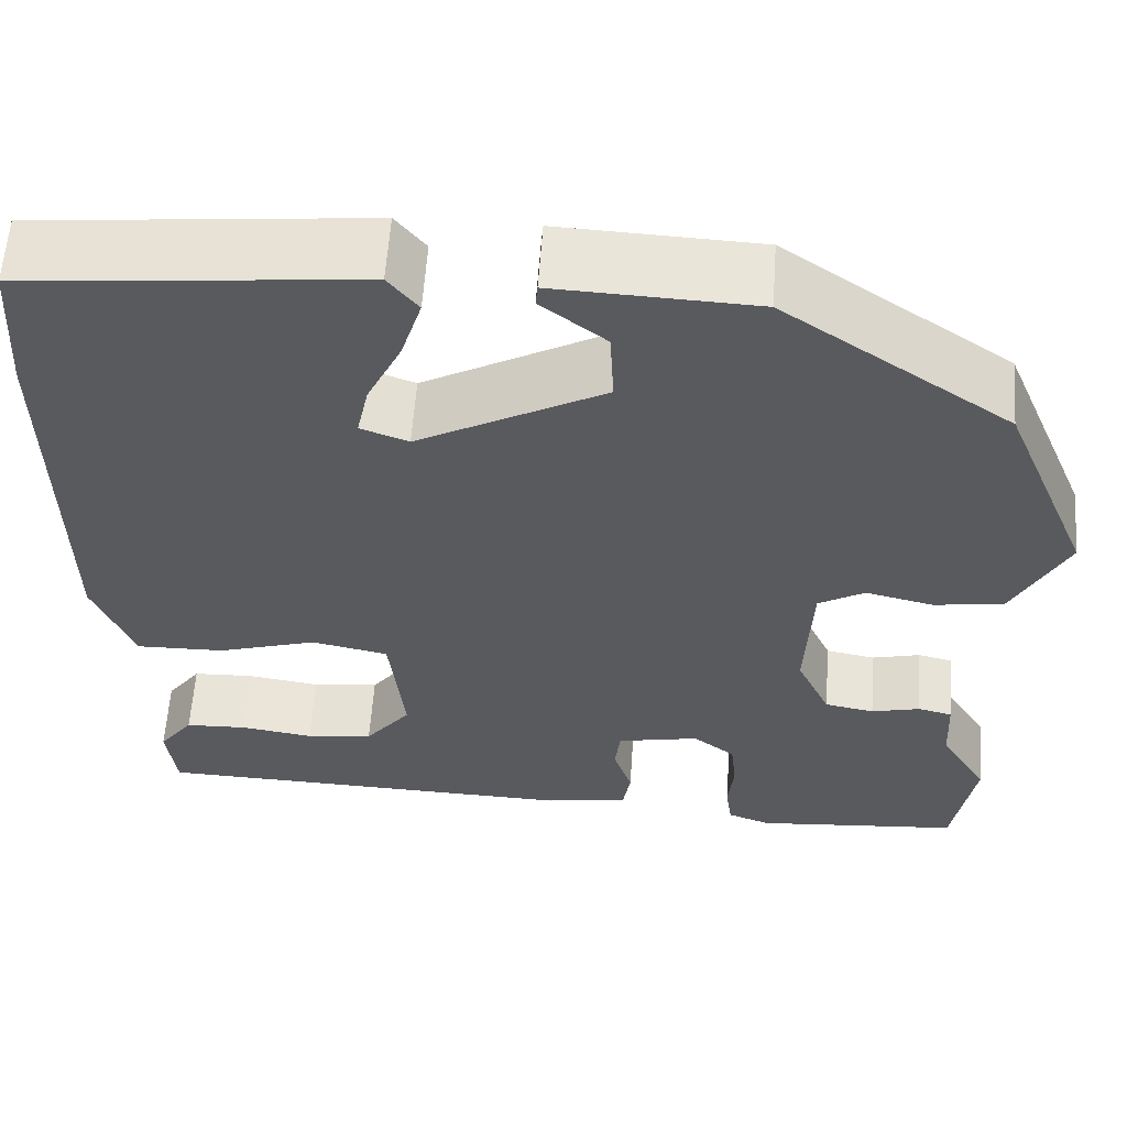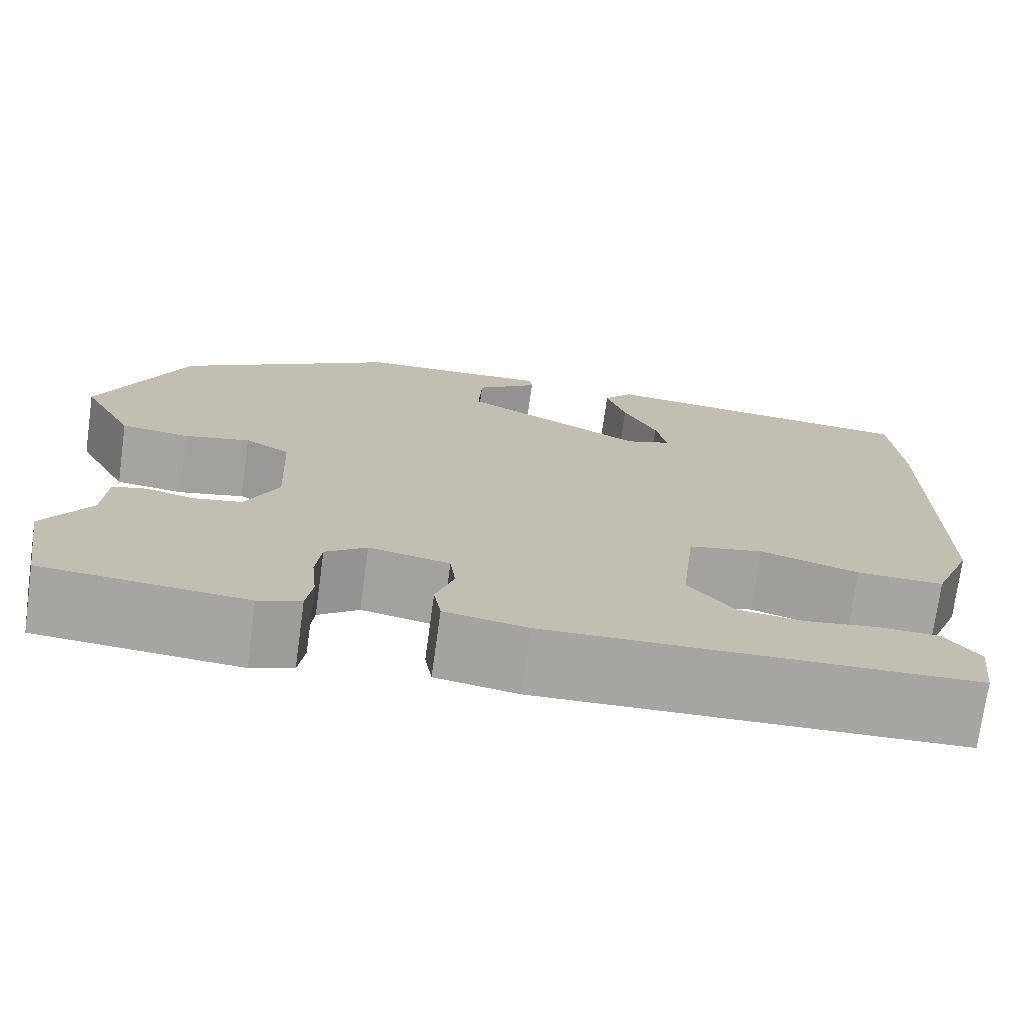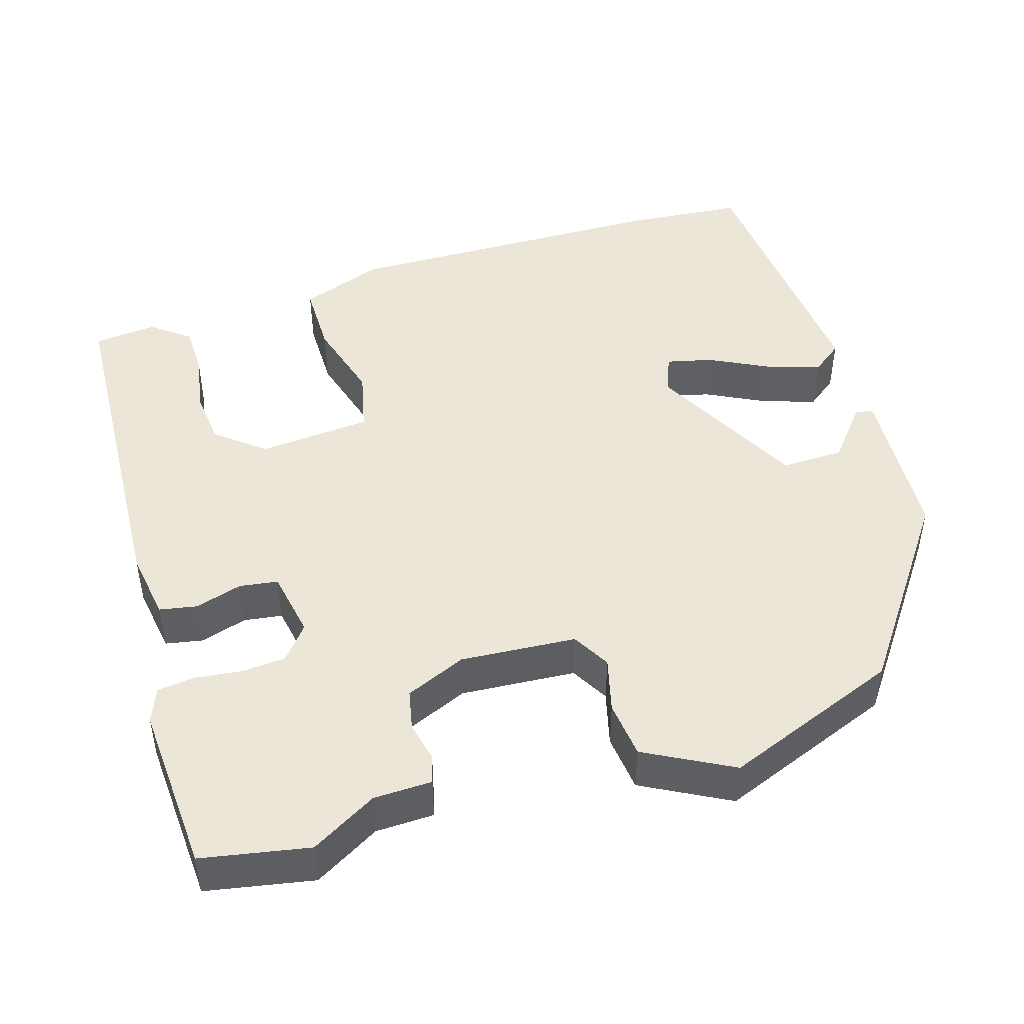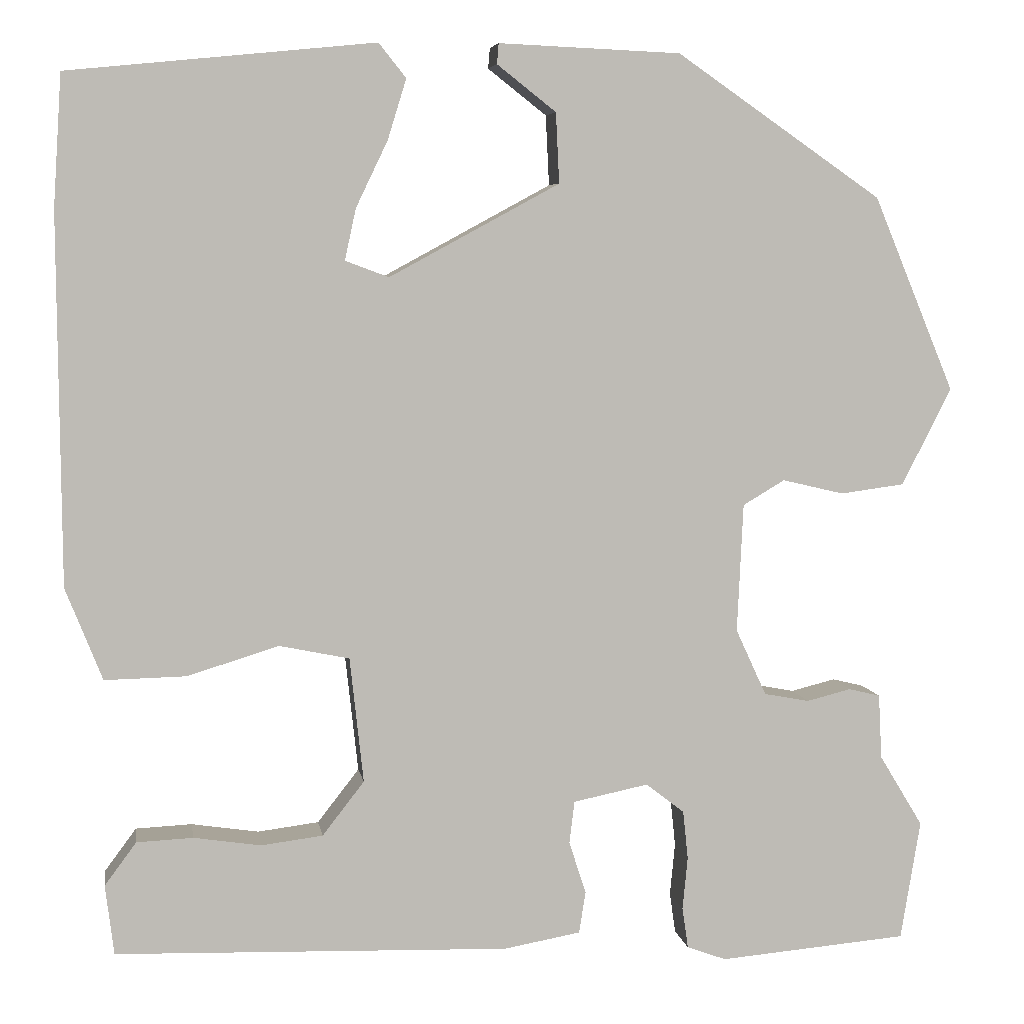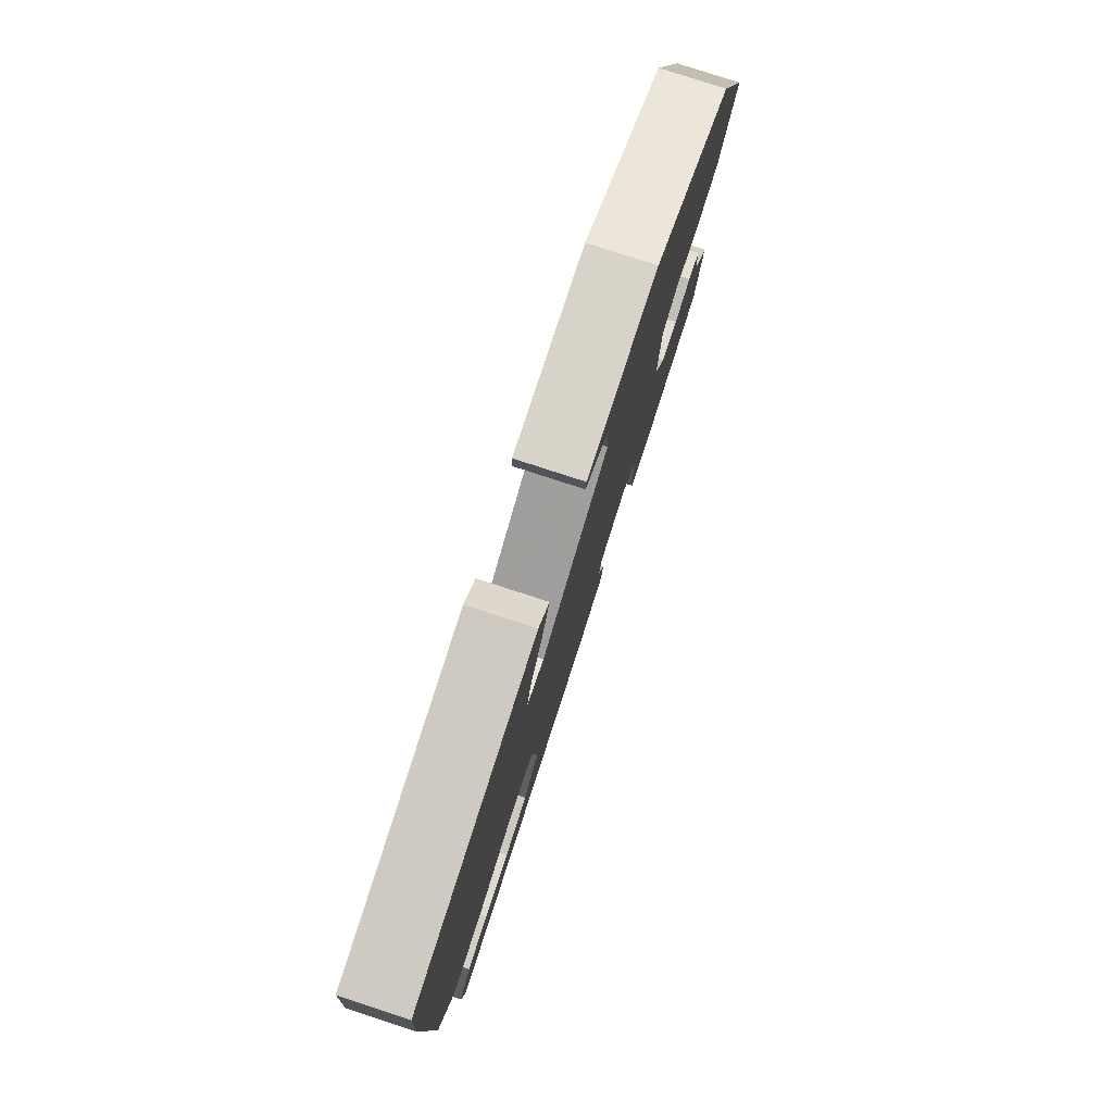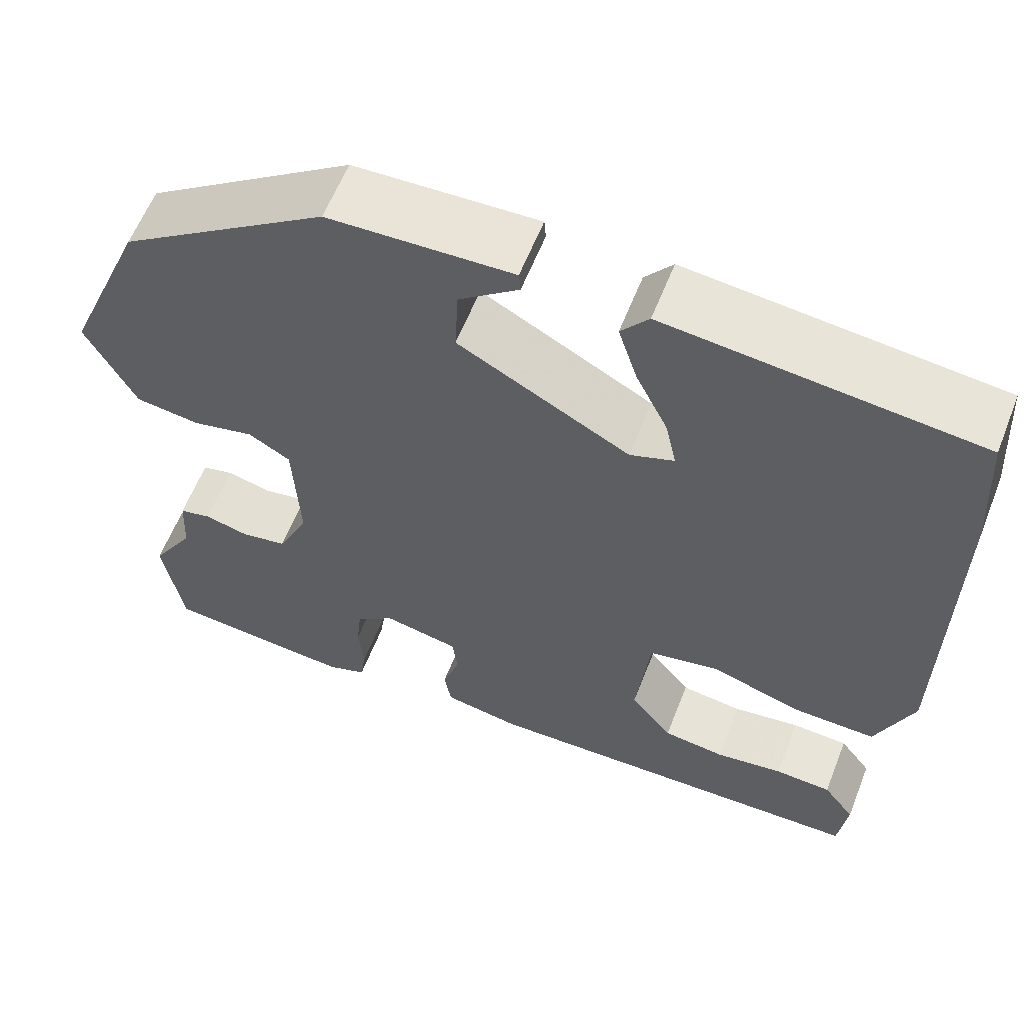
<metadata>
{"format":"obj","ext":"obj","renderer":"f3d","projection":"perspective","resolution":1024,"background":"white","views":[{"elev":59.5,"azim":-176.0,"up":"+Z"},{"elev":-73.8,"azim":-7.8,"up":"+Z"},{"elev":46.5,"azim":-105.8,"up":"+Y"},{"elev":6.0,"azim":171.1,"up":"+Z"},{"elev":79.8,"azim":108.0,"up":"+Z"},{"elev":60.5,"azim":21.5,"up":"+Z"}]}
</metadata>
<code>
v 0.456 0.07 -0.503
v -0.005 0.07 -0.517
v -0.095 0.07 -0.501
v -0.103 0.07 -0.452
v -0.083 0.07 -0.391
v -0.089 0.07 -0.341
v -0.177 0.07 -0.323
v -0.222 0.07 -0.358
v -0.228 0.07 -0.415
v -0.222 0.07 -0.477
v -0.229 0.07 -0.525
v -0.275 0.07 -0.542
v -0.496 0.07 -0.523
v -0.519 0.07 -0.383
v -0.468 0.07 -0.299
v -0.464 0.07 -0.223
v -0.427 0.07 -0.214
v -0.375 0.07 -0.227
v -0.322 0.07 -0.217
v -0.286 0.07 -0.139
v -0.293 0.07 0.012
v -0.342 0.07 0.041
v -0.414 0.07 0.024
v -0.489 0.07 0.034
v -0.547 0.07 0.148
v -0.452 0.07 0.376
v -0.211 0.07 0.542
v 0.002 0.07 0.551
v 0.004 0.07 0.527
v -0.065 0.07 0.473
v -0.069 0.07 0.391
v 0.13 0.07 0.283
v 0.181 0.07 0.302
v 0.168 0.07 0.362
v 0.131 0.07 0.439
v 0.109 0.07 0.51
v 0.141 0.07 0.55
v 0.499 0.07 0.514
v 0.509 0.07 0.36
v 0.506 0.07 -0.071
v 0.463 0.07 -0.179
v 0.368 0.07 -0.177
v 0.261 0.07 -0.144
v 0.179 0.07 -0.161
v 0.163 0.07 -0.308
v 0.212 0.07 -0.371
v 0.284 0.07 -0.38
v 0.363 0.07 -0.368
v 0.429 0.07 -0.371
v 0.466 0.07 -0.421
v 0.456 0 -0.503
v -0.005 0 -0.517
v -0.095 0 -0.501
v -0.103 0 -0.452
v -0.083 0 -0.391
v -0.089 0 -0.341
v -0.177 0 -0.323
v -0.222 0 -0.358
v -0.228 0 -0.415
v -0.222 0 -0.477
v -0.229 0 -0.525
v -0.275 0 -0.542
v -0.496 0 -0.523
v -0.519 0 -0.383
v -0.468 0 -0.299
v -0.464 0 -0.223
v -0.427 0 -0.214
v -0.375 0 -0.227
v -0.322 0 -0.217
v -0.286 0 -0.139
v -0.293 0 0.012
v -0.342 0 0.041
v -0.414 0 0.024
v -0.489 0 0.034
v -0.547 0 0.148
v -0.452 0 0.376
v -0.211 0 0.542
v 0.002 0 0.551
v 0.004 0 0.527
v -0.065 0 0.473
v -0.069 0 0.391
v 0.13 0 0.283
v 0.181 0 0.302
v 0.168 0 0.362
v 0.131 0 0.439
v 0.109 0 0.51
v 0.141 0 0.55
v 0.499 0 0.514
v 0.509 0 0.36
v 0.506 0 -0.071
v 0.463 0 -0.179
v 0.368 0 -0.177
v 0.261 0 -0.144
v 0.179 0 -0.161
v 0.163 0 -0.308
v 0.212 0 -0.371
v 0.284 0 -0.38
v 0.363 0 -0.368
v 0.429 0 -0.371
v 0.466 0 -0.421
f 2 3 4
f 1 2 4
f 50 1 4
f 49 50 4
f 48 49 4
f 47 48 4
f 46 47 4 5
f 45 46 5 6
f 44 45 6 7
f 41 42 43
f 40 41 43
f 39 40 43
f 38 39 43
f 37 38 43
f 34 35 36 37
f 33 34 37
f 33 37 43
f 32 33 43 44
f 28 29 30
f 27 28 30
f 26 27 30
f 25 26 30
f 25 30 31
f 24 25 31
f 23 24 31
f 22 23 31
f 31 32 44
f 22 31 44
f 21 22 44
f 15 16 17 18
f 15 18 19
f 14 15 19
f 13 14 19
f 12 13 19
f 11 12 19
f 10 11 19
f 9 10 19
f 8 9 19 20
f 20 21 44 7
f 7 8 20
f 54 53 52
f 54 52 51
f 54 51 100
f 54 100 99
f 54 99 98
f 54 98 97
f 55 54 97 96
f 56 55 96 95
f 57 56 95 94
f 93 92 91
f 93 91 90
f 93 90 89
f 93 89 88
f 93 88 87
f 87 86 85 84
f 87 84 83
f 93 87 83
f 94 93 83 82
f 80 79 78
f 80 78 77
f 80 77 76
f 80 76 75
f 81 80 75
f 81 75 74
f 81 74 73
f 81 73 72
f 94 82 81
f 94 81 72
f 94 72 71
f 68 67 66 65
f 69 68 65
f 69 65 64
f 69 64 63
f 69 63 62
f 69 62 61
f 69 61 60
f 69 60 59
f 70 69 59 58
f 57 94 71 70
f 70 58 57
f 1 51 52 2
f 2 52 53 3
f 3 53 54 4
f 4 54 55 5
f 5 55 56 6
f 6 56 57 7
f 7 57 58 8
f 8 58 59 9
f 9 59 60 10
f 10 60 61 11
f 11 61 62 12
f 12 62 63 13
f 13 63 64 14
f 14 64 65 15
f 15 65 66 16
f 16 66 67 17
f 17 67 68 18
f 18 68 69 19
f 19 69 70 20
f 20 70 71 21
f 21 71 72 22
f 22 72 73 23
f 23 73 74 24
f 24 74 75 25
f 25 75 76 26
f 26 76 77 27
f 27 77 78 28
f 28 78 79 29
f 29 79 80 30
f 30 80 81 31
f 31 81 82 32
f 32 82 83 33
f 33 83 84 34
f 34 84 85 35
f 35 85 86 36
f 36 86 87 37
f 37 87 88 38
f 38 88 89 39
f 39 89 90 40
f 40 90 91 41
f 41 91 92 42
f 42 92 93 43
f 43 93 94 44
f 44 94 95 45
f 45 95 96 46
f 46 96 97 47
f 47 97 98 48
f 48 98 99 49
f 49 99 100 50
f 50 100 51 1

</code>
